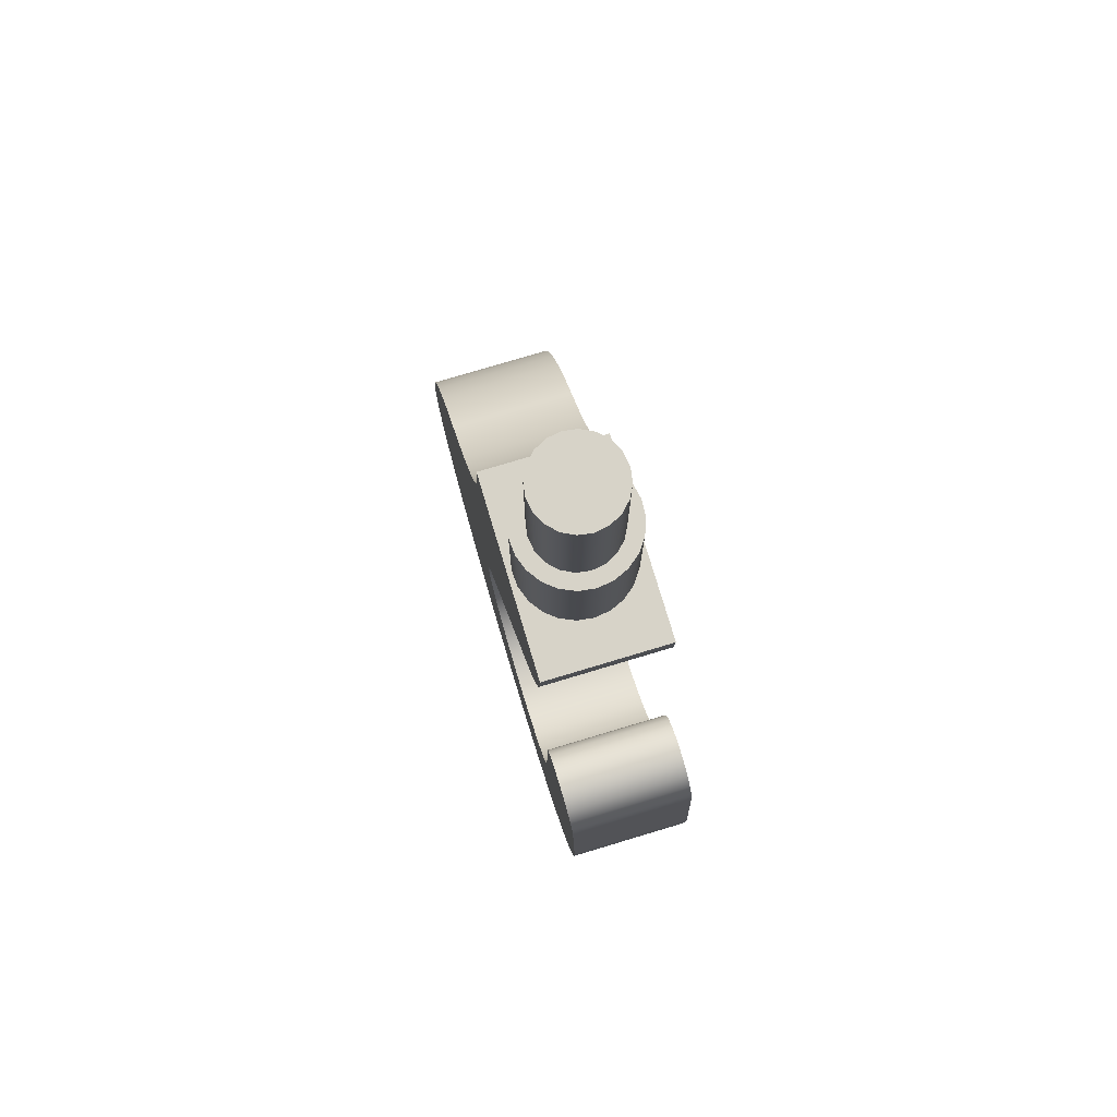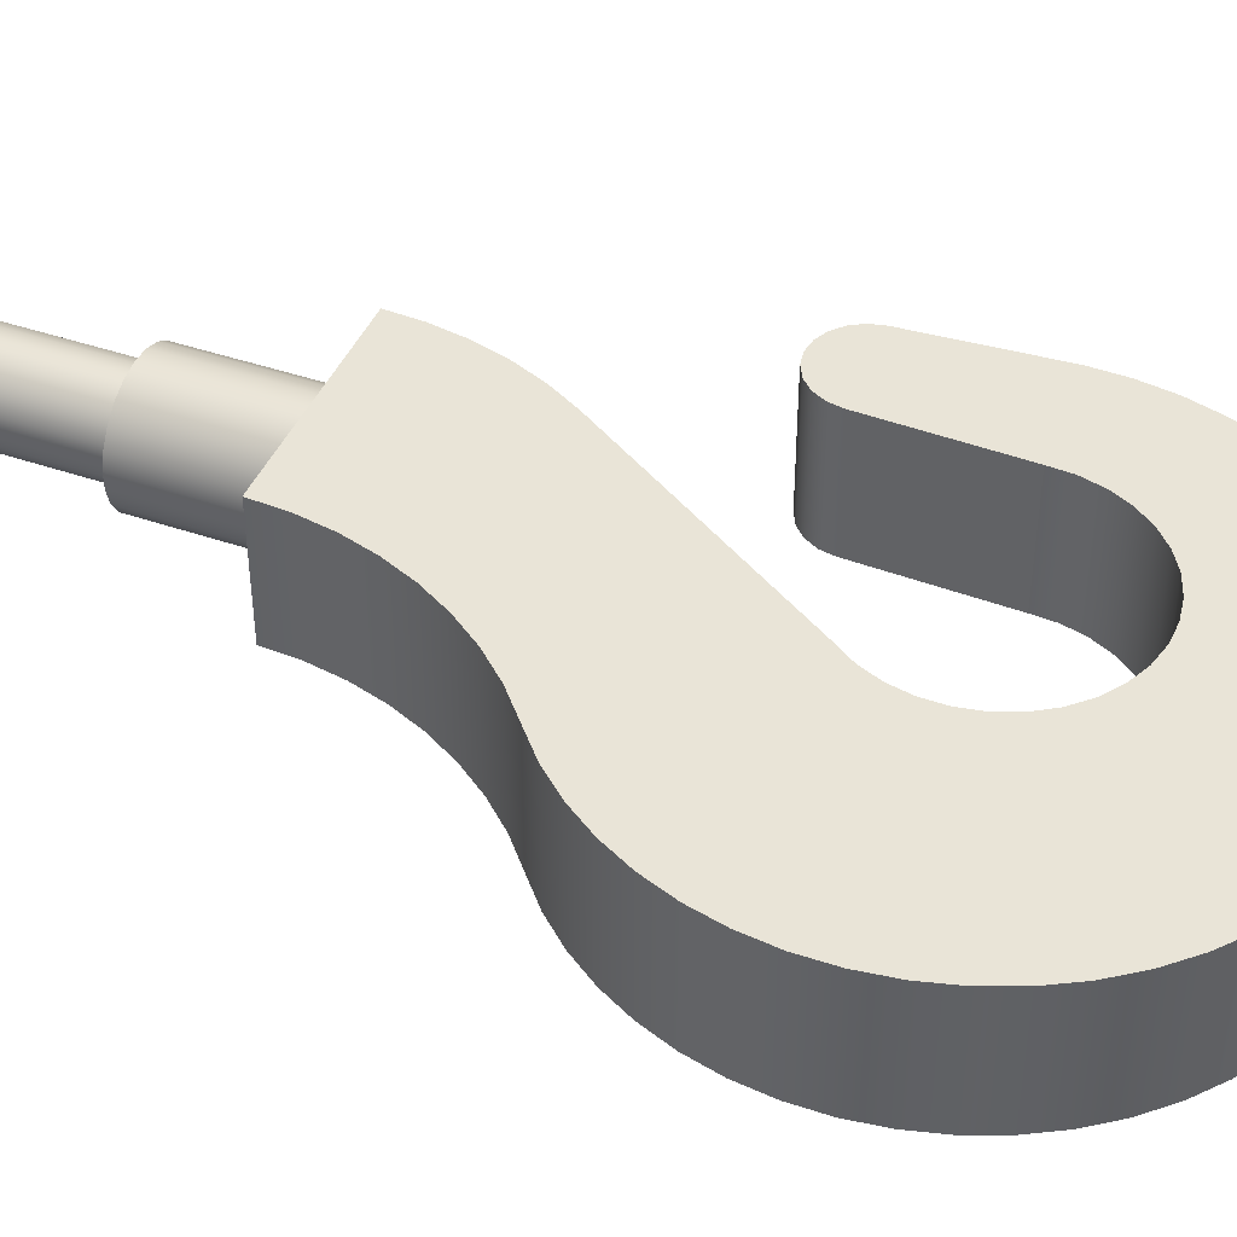
<metadata>
{"format":"obj","ext":"obj","renderer":"f3d","projection":"perspective","resolution":1024,"background":"white","views":[{"elev":77.2,"azim":-106.7,"up":"+Z"},{"elev":43.2,"azim":112.2,"up":"+Y"}]}
</metadata>
<code>
v -1.059 0.7 7.908
v -1.036 0.8471 7.908
v -0.9686 0.9798 7.908
v -0.8633 1.085 7.908
v -0.7306 1.153 7.908
v -0.5835 1.176 7.908
v -0.4364 1.153 7.908
v -0.3037 1.085 7.908
v -0.1984 0.9798 7.908
v -0.1308 0.8471 7.908
v -0.1075 0.7 7.908
v -0.1308 0.5529 7.908
v -0.1984 0.4202 7.908
v -0.3037 0.3149 7.908
v -0.4364 0.2473 7.908
v -0.5835 0.224 7.908
v -0.7306 0.2473 7.908
v -0.8633 0.3149 7.908
v -0.9686 0.4202 7.908
v -1.036 0.5529 7.908
v -1.059 0.7 6.408
v -1.036 0.5529 6.408
v -0.9686 0.4202 6.408
v -0.8633 0.3149 6.408
v -0.7306 0.2473 6.408
v -0.5835 0.224 6.408
v -0.4364 0.2473 6.408
v -0.3037 0.3149 6.408
v -0.1984 0.4202 6.408
v -0.1308 0.5529 6.408
v -0.1075 0.7 6.408
v -0.1308 0.8471 6.408
v -0.1984 0.9798 6.408
v -0.3037 1.085 6.408
v -0.4364 1.153 6.408
v -0.5835 1.176 6.408
v -0.7306 1.153 6.408
v -0.8633 1.085 6.408
v -0.9686 0.9798 6.408
v -1.036 0.8471 6.408
v -1.059 0.7 6.408
v -1.059 0.7 7.908
v -1.059 0.7 7.908
v -1.036 0.5529 7.908
v -0.9686 0.4202 7.908
v -0.8633 0.3149 7.908
v -0.7306 0.2473 7.908
v -0.5835 0.224 7.908
v -0.4364 0.2473 7.908
v -0.3037 0.3149 7.908
v -0.1984 0.4202 7.908
v -0.1308 0.5529 7.908
v -0.1075 0.7 7.908
v -0.1308 0.8471 7.908
v -0.1984 0.9798 7.908
v -0.3037 1.085 7.908
v -0.4364 1.153 7.908
v -0.5835 1.176 7.908
v -0.7306 1.153 7.908
v -0.8633 1.085 7.908
v -0.9686 0.9798 7.908
v -1.036 0.8471 7.908
v -1.233 0.7 6.408
v -1.209 0.8754 6.408
v -1.139 1.038 6.408
v -1.027 1.175 6.408
v -0.8825 1.277 6.408
v -0.7157 1.336 6.408
v -0.5391 1.348 6.408
v -0.3658 1.312 6.408
v -0.2086 1.231 6.408
v -0.07928 1.11 6.408
v 0.0127 0.959 6.408
v 0.06046 0.7885 6.408
v 0.06046 0.6115 6.408
v 0.0127 0.441 6.408
v -0.07928 0.2898 6.408
v -0.2086 0.169 6.408
v -0.3658 0.08753 6.408
v -0.5391 0.05152 6.408
v -0.7157 0.0636 6.408
v -0.8825 0.1229 6.408
v -1.027 0.225 6.408
v -1.139 0.3623 6.408
v -1.209 0.5246 6.408
v -1.233 0.7 5.008
v -1.209 0.5246 5.008
v -1.139 0.3623 5.008
v -1.027 0.225 5.008
v -0.8825 0.1229 5.008
v -0.7157 0.0636 5.008
v -0.5391 0.05152 5.008
v -0.3658 0.08753 5.008
v -0.2086 0.169 5.008
v -0.07928 0.2898 5.008
v 0.0127 0.441 5.008
v 0.06046 0.6115 5.008
v 0.06046 0.7885 5.008
v 0.0127 0.959 5.008
v -0.07928 1.11 5.008
v -0.2086 1.231 5.008
v -0.3658 1.312 5.008
v -0.5391 1.348 5.008
v -0.7157 1.336 5.008
v -0.8825 1.277 5.008
v -1.027 1.175 5.008
v -1.139 1.038 5.008
v -1.209 0.8754 5.008
v -1.233 0.7 5.008
v -1.233 0.7 6.408
v -1.059 0.7 6.408
v -1.036 0.8471 6.408
v -0.9686 0.9798 6.408
v -0.8633 1.085 6.408
v -0.7306 1.153 6.408
v -0.5835 1.176 6.408
v -0.4364 1.153 6.408
v -0.3037 1.085 6.408
v -0.1984 0.9798 6.408
v -0.1308 0.8471 6.408
v -0.1075 0.7 6.408
v -0.1308 0.5529 6.408
v -0.1984 0.4202 6.408
v -0.3037 0.3149 6.408
v -0.4364 0.2473 6.408
v -0.5835 0.224 6.408
v -0.7306 0.2473 6.408
v -0.8633 0.3149 6.408
v -0.9686 0.4202 6.408
v -1.036 0.5529 6.408
v -1.233 0.7 6.408
v -1.209 0.5246 6.408
v -1.139 0.3623 6.408
v -1.027 0.225 6.408
v -0.8825 0.1229 6.408
v -0.7157 0.0636 6.408
v -0.5391 0.05152 6.408
v -0.3658 0.08753 6.408
v -0.2086 0.169 6.408
v -0.07928 0.2898 6.408
v 0.0127 0.441 6.408
v 0.06046 0.6115 6.408
v 0.06046 0.7885 6.408
v 0.0127 0.959 6.408
v -0.07928 1.11 6.408
v -0.2086 1.231 6.408
v -0.3658 1.312 6.408
v -0.5391 1.348 6.408
v -0.7157 1.336 6.408
v -0.8825 1.277 6.408
v -1.027 1.175 6.408
v -1.139 1.038 6.408
v -1.209 0.8754 6.408
v 0.3696 0 0.7887
v -1.183 0 3.227
v -1.183 1.4 3.227
v 0.3696 1.4 0.7887
v -1.849 0 0.04112
v -1.834 0 -0.1991
v -1.773 0 -0.432
v -1.669 0 -0.6488
v -1.524 0 -0.8416
v -1.346 0 -1.003
v -1.14 0 -1.128
v -0.9137 0 -1.21
v -0.6759 0 -1.248
v -0.4354 0 -1.239
v -0.2009 0 -1.185
v 0.01878 0 -1.086
v 0.2155 0 -0.9475
v 0.382 0 -0.7736
v 0.512 0 -0.5711
v 0.6008 0 -0.3473
v 0.6451 0 -0.1107
v 0.6432 0 0.13
v 0.5952 0 0.3659
v 0.5028 0 0.5882
v 0.3696 0 0.7887
v 0.3696 1.4 0.7887
v 0.5028 1.4 0.5882
v 0.5952 1.4 0.3659
v 0.6432 1.4 0.13
v 0.6451 1.4 -0.1107
v 0.6008 1.4 -0.3473
v 0.512 1.4 -0.5711
v 0.382 1.4 -0.7736
v 0.2155 1.4 -0.9475
v 0.01878 1.4 -1.086
v -0.2009 1.4 -1.185
v -0.4354 1.4 -1.239
v -0.6759 1.4 -1.248
v -0.9137 1.4 -1.21
v -1.14 1.4 -1.128
v -1.346 1.4 -1.003
v -1.524 1.4 -0.8416
v -1.669 1.4 -0.6488
v -1.773 1.4 -0.432
v -1.834 1.4 -0.1991
v -1.849 1.4 0.04112
v -1.9 0 1.517
v -1.849 0 0.04112
v -1.849 1.4 0.04112
v -1.9 1.4 1.517
v -2.899 0 1.535
v -2.866 0 1.682
v -2.79 0 1.813
v -2.678 0 1.915
v -2.541 0 1.98
v -2.391 0 2
v -2.242 0 1.974
v -2.107 0 1.905
v -2 0 1.799
v -1.928 0 1.666
v -1.9 0 1.517
v -1.9 1.4 1.517
v -1.928 1.4 1.666
v -2 1.4 1.799
v -2.107 1.4 1.905
v -2.242 1.4 1.974
v -2.391 1.4 2
v -2.541 1.4 1.98
v -2.678 1.4 1.915
v -2.79 1.4 1.813
v -2.866 1.4 1.682
v -2.899 1.4 1.535
v -2.998 0 0.1073
v -2.899 0 1.535
v -2.899 1.4 1.535
v -2.998 1.4 0.1073
v 1.825 0 2.381
v 2.106 0 2.137
v 2.354 0 1.86
v 2.566 0 1.554
v 2.739 0 1.225
v 2.869 0 0.8763
v 2.956 0 0.5145
v 2.997 0 0.1448
v 2.991 0 -0.2271
v 2.94 0 -0.5955
v 2.844 0 -0.9548
v 2.704 0 -1.299
v 2.522 0 -1.624
v 2.302 0 -1.924
v 2.046 0 -2.194
v 1.759 0 -2.43
v 1.445 0 -2.629
v 1.108 0 -2.788
v 0.755 0 -2.903
v 0.3899 0 -2.975
v 0.01877 0 -3
v -0.3526 0 -2.979
v -0.7186 0 -2.913
v -1.073 0 -2.801
v -1.412 0 -2.647
v -1.729 0 -2.452
v -2.019 0 -2.219
v -2.278 0 -1.952
v -2.502 0 -1.655
v -2.688 0 -1.333
v -2.832 0 -0.9903
v -2.933 0 -0.6323
v -2.988 0 -0.2645
v -2.998 0 0.1073
v -2.998 1.4 0.1073
v -2.988 1.4 -0.2645
v -2.933 1.4 -0.6323
v -2.832 1.4 -0.9903
v -2.688 1.4 -1.333
v -2.502 1.4 -1.655
v -2.278 1.4 -1.952
v -2.019 1.4 -2.219
v -1.729 1.4 -2.452
v -1.412 1.4 -2.647
v -1.073 1.4 -2.801
v -0.7186 1.4 -2.913
v -0.3526 1.4 -2.979
v 0.01877 1.4 -3
v 0.3899 1.4 -2.975
v 0.755 1.4 -2.903
v 1.108 1.4 -2.788
v 1.445 1.4 -2.629
v 1.759 1.4 -2.43
v 2.046 1.4 -2.194
v 2.302 1.4 -1.924
v 2.522 1.4 -1.624
v 2.704 1.4 -1.299
v 2.844 1.4 -0.9548
v 2.94 1.4 -0.5955
v 2.991 1.4 -0.2271
v 2.997 1.4 0.1448
v 2.956 1.4 0.5145
v 2.869 1.4 0.8763
v 2.739 1.4 1.225
v 2.566 1.4 1.554
v 2.354 1.4 1.86
v 2.106 1.4 2.137
v 1.825 1.4 2.381
v 0.533 0 5.008
v 0.5538 0 4.63
v 0.6179 0 4.256
v 0.7244 0 3.892
v 0.8718 0 3.543
v 1.058 0 3.213
v 1.281 0 2.907
v 1.538 0 2.628
v 1.825 0 2.381
v 1.825 1.4 2.381
v 1.538 1.4 2.628
v 1.281 1.4 2.907
v 1.058 1.4 3.213
v 0.8718 1.4 3.543
v 0.7244 1.4 3.892
v 0.6179 1.4 4.256
v 0.5538 1.4 4.63
v 0.533 1.4 5.008
v -1.233 0.7 5.008
v -1.209 0.8754 5.008
v -1.139 1.038 5.008
v -1.027 1.175 5.008
v -0.8825 1.277 5.008
v -0.7157 1.336 5.008
v -0.5391 1.348 5.008
v -0.3658 1.312 5.008
v -0.2086 1.231 5.008
v -0.07928 1.11 5.008
v 0.0127 0.959 5.008
v 0.06046 0.7885 5.008
v 0.06046 0.6115 5.008
v 0.0127 0.441 5.008
v -0.07928 0.2898 5.008
v -0.2086 0.169 5.008
v -0.3658 0.08753 5.008
v -0.5391 0.05152 5.008
v -0.7157 0.0636 5.008
v -0.8825 0.1229 5.008
v -1.027 0.225 5.008
v -1.139 0.3623 5.008
v -1.209 0.5246 5.008
v -1.7 0 5.008
v 0.533 0 5.008
v 0.533 1.4 5.008
v -1.7 1.4 5.008
v -1.183 0 3.227
v -1.367 0 3.555
v -1.512 0 3.902
v -1.617 0 4.263
v -1.68 0 4.633
v -1.7 0 5.008
v -1.7 1.4 5.008
v -1.68 1.4 4.633
v -1.617 1.4 4.263
v -1.512 1.4 3.902
v -1.367 1.4 3.555
v -1.183 1.4 3.227
v -1.183 1.4 3.227
v -1.367 1.4 3.555
v -1.512 1.4 3.902
v -1.617 1.4 4.263
v -1.68 1.4 4.633
v -1.7 1.4 5.008
v 0.533 1.4 5.008
v 0.5538 1.4 4.63
v 0.6179 1.4 4.256
v 0.7244 1.4 3.892
v 0.8718 1.4 3.543
v 1.058 1.4 3.213
v 1.281 1.4 2.907
v 1.538 1.4 2.628
v 1.825 1.4 2.381
v 2.106 1.4 2.137
v 2.354 1.4 1.86
v 2.566 1.4 1.554
v 2.739 1.4 1.225
v 2.869 1.4 0.8763
v 2.956 1.4 0.5145
v 2.997 1.4 0.1448
v 2.991 1.4 -0.2271
v 2.94 1.4 -0.5955
v 2.844 1.4 -0.9548
v 2.704 1.4 -1.299
v 2.522 1.4 -1.624
v 2.302 1.4 -1.924
v 2.046 1.4 -2.194
v 1.759 1.4 -2.43
v 1.445 1.4 -2.629
v 1.108 1.4 -2.788
v 0.755 1.4 -2.903
v 0.3899 1.4 -2.975
v 0.01877 1.4 -3
v -0.3526 1.4 -2.979
v -0.7186 1.4 -2.913
v -1.073 1.4 -2.801
v -1.412 1.4 -2.647
v -1.729 1.4 -2.452
v -2.019 1.4 -2.219
v -2.278 1.4 -1.952
v -2.502 1.4 -1.655
v -2.688 1.4 -1.333
v -2.832 1.4 -0.9903
v -2.933 1.4 -0.6323
v -2.988 1.4 -0.2645
v -2.998 1.4 0.1073
v -2.899 1.4 1.535
v -2.866 1.4 1.682
v -2.79 1.4 1.813
v -2.678 1.4 1.915
v -2.541 1.4 1.98
v -2.391 1.4 2
v -2.242 1.4 1.974
v -2.107 1.4 1.905
v -2 1.4 1.799
v -1.928 1.4 1.666
v -1.9 1.4 1.517
v -1.849 1.4 0.04112
v -1.834 1.4 -0.1991
v -1.773 1.4 -0.432
v -1.669 1.4 -0.6488
v -1.524 1.4 -0.8416
v -1.346 1.4 -1.003
v -1.14 1.4 -1.128
v -0.9137 1.4 -1.21
v -0.6759 1.4 -1.248
v -0.4354 1.4 -1.239
v -0.2009 1.4 -1.185
v 0.01878 1.4 -1.086
v 0.2155 1.4 -0.9475
v 0.382 1.4 -0.7736
v 0.512 1.4 -0.5711
v 0.6008 1.4 -0.3473
v 0.6451 1.4 -0.1107
v 0.6432 1.4 0.13
v 0.5952 1.4 0.3659
v 0.5028 1.4 0.5882
v 0.3696 1.4 0.7887
v -1.7 0 5.008
v -1.68 0 4.633
v -1.617 0 4.263
v -1.512 0 3.902
v -1.367 0 3.555
v -1.183 0 3.227
v 0.3696 0 0.7887
v 0.5028 0 0.5882
v 0.5952 0 0.3659
v 0.6432 0 0.13
v 0.6451 0 -0.1107
v 0.6008 0 -0.3473
v 0.512 0 -0.5711
v 0.382 0 -0.7736
v 0.2155 0 -0.9475
v 0.01878 0 -1.086
v -0.2009 0 -1.185
v -0.4354 0 -1.239
v -0.6759 0 -1.248
v -0.9137 0 -1.21
v -1.14 0 -1.128
v -1.346 0 -1.003
v -1.524 0 -0.8416
v -1.669 0 -0.6488
v -1.773 0 -0.432
v -1.834 0 -0.1991
v -1.849 0 0.04112
v -1.9 0 1.517
v -1.928 0 1.666
v -2 0 1.799
v -2.107 0 1.905
v -2.242 0 1.974
v -2.391 0 2
v -2.541 0 1.98
v -2.678 0 1.915
v -2.79 0 1.813
v -2.866 0 1.682
v -2.899 0 1.535
v -2.998 0 0.1073
v -2.988 0 -0.2645
v -2.933 0 -0.6323
v -2.832 0 -0.9903
v -2.688 0 -1.333
v -2.502 0 -1.655
v -2.278 0 -1.952
v -2.019 0 -2.219
v -1.729 0 -2.452
v -1.412 0 -2.647
v -1.073 0 -2.801
v -0.7186 0 -2.913
v -0.3526 0 -2.979
v 0.01877 0 -3
v 0.3899 0 -2.975
v 0.755 0 -2.903
v 1.108 0 -2.788
v 1.445 0 -2.629
v 1.759 0 -2.43
v 2.046 0 -2.194
v 2.302 0 -1.924
v 2.522 0 -1.624
v 2.704 0 -1.299
v 2.844 0 -0.9548
v 2.94 0 -0.5955
v 2.991 0 -0.2271
v 2.997 0 0.1448
v 2.956 0 0.5145
v 2.869 0 0.8763
v 2.739 0 1.225
v 2.566 0 1.554
v 2.354 0 1.86
v 2.106 0 2.137
v 1.825 0 2.381
v 1.538 0 2.628
v 1.281 0 2.907
v 1.058 0 3.213
v 0.8718 0 3.543
v 0.7244 0 3.892
v 0.6179 0 4.256
v 0.5538 0 4.63
v 0.533 0 5.008
g 39ef0834-e334-11ea-9918-54bf646e7e1f
f 2 40 1
f 1 40 41
f 42 21 20
f 20 21 22
f 20 22 19
f 19 22 23
f 19 23 18
f 18 23 24
f 18 24 17
f 17 24 25
f 17 25 16
f 16 25 26
f 16 26 15
f 15 26 27
f 15 27 14
f 14 27 28
f 14 28 13
f 13 28 29
f 13 29 12
f 12 29 30
f 12 30 11
f 11 30 31
f 11 31 10
f 10 31 32
f 10 32 9
f 9 32 33
f 9 33 8
f 8 33 34
f 8 34 7
f 7 34 35
f 7 35 6
f 6 35 36
f 6 36 5
f 5 36 37
f 5 37 4
f 4 37 38
f 4 38 3
f 3 38 39
f 3 39 2
f 2 39 40
g 39efcb76-e334-11ea-93fa-54bf646e7e1f
f 44 52 43
f 43 52 53
f 43 53 62
f 62 53 54
f 62 54 61
f 61 54 55
f 61 55 60
f 60 55 56
f 60 56 59
f 59 56 57
f 59 57 58
f 52 44 51
f 51 44 45
f 51 45 50
f 50 45 46
f 50 46 49
f 49 46 47
f 49 47 48
g 398e4d76-e334-11ea-97fe-54bf646e7e1f
f 64 108 63
f 63 108 109
f 110 86 85
f 85 86 87
f 85 87 84
f 84 87 88
f 84 88 83
f 83 88 89
f 83 89 82
f 82 89 90
f 82 90 81
f 81 90 91
f 81 91 80
f 80 91 92
f 80 92 79
f 79 92 93
f 79 93 78
f 78 93 94
f 78 94 77
f 77 94 95
f 77 95 76
f 76 95 96
f 76 96 75
f 75 96 97
f 75 97 74
f 74 97 98
f 74 98 73
f 73 98 99
f 73 99 72
f 72 99 100
f 72 100 71
f 71 100 101
f 71 101 70
f 70 101 102
f 70 102 69
f 69 102 103
f 69 103 68
f 68 103 104
f 68 104 67
f 67 104 105
f 67 105 66
f 66 105 106
f 66 106 65
f 65 106 107
f 65 107 64
f 64 107 108
g 398ee9ca-e334-11ea-b226-54bf646e7e1f
f 112 153 111
f 111 153 131
f 111 131 132
f 153 112 152
f 152 112 113
f 152 113 151
f 151 113 114
f 151 114 150
f 150 114 115
f 150 115 149
f 149 115 116
f 149 116 148
f 148 116 117
f 148 117 147
f 147 117 118
f 147 118 146
f 146 118 145
f 145 118 119
f 145 119 144
f 144 119 120
f 144 120 143
f 143 120 121
f 143 121 142
f 142 121 122
f 142 122 141
f 141 122 123
f 141 123 140
f 140 123 124
f 140 124 139
f 139 124 138
f 138 124 125
f 138 125 137
f 137 125 126
f 137 126 136
f 136 126 127
f 136 127 135
f 135 127 128
f 135 128 134
f 134 128 129
f 134 129 133
f 133 129 130
f 133 130 132
f 132 130 111
g 392c0bfe-e334-11ea-87d1-54bf646e7e1f
f 154 155 157
f 157 155 156
g 392c5a18-e334-11ea-abb1-54bf646e7e1f
f 199 158 198
f 198 158 159
f 198 159 197
f 197 159 160
f 197 160 196
f 196 160 161
f 196 161 195
f 195 161 162
f 195 162 194
f 194 162 163
f 194 163 193
f 193 163 164
f 193 164 192
f 192 164 165
f 192 165 191
f 191 165 166
f 191 166 190
f 190 166 167
f 190 167 189
f 189 167 168
f 189 168 188
f 188 168 169
f 188 169 187
f 187 169 170
f 187 170 186
f 186 170 171
f 186 171 185
f 185 171 172
f 185 172 184
f 184 172 173
f 184 173 183
f 183 173 174
f 183 174 182
f 182 174 175
f 182 175 181
f 181 175 176
f 181 176 180
f 180 176 177
f 180 177 179
f 179 177 178
g 392ca834-e334-11ea-8a98-54bf646e7e1f
f 200 201 203
f 203 201 202
g 392ccf4a-e334-11ea-bda3-54bf646e7e1f
f 225 204 224
f 224 204 205
f 224 205 223
f 223 205 206
f 223 206 222
f 222 206 207
f 222 207 221
f 221 207 208
f 221 208 220
f 220 208 209
f 220 209 219
f 219 209 210
f 219 210 218
f 218 210 211
f 218 211 217
f 217 211 212
f 217 212 216
f 216 212 213
f 216 213 215
f 215 213 214
g 392d1d68-e334-11ea-bc2f-54bf646e7e1f
f 226 227 229
f 229 227 228
g 392d6b94-e334-11ea-b66f-54bf646e7e1f
f 297 230 296
f 296 230 231
f 296 231 232
f 296 232 295
f 295 232 233
f 295 233 294
f 294 233 234
f 294 234 293
f 293 234 235
f 293 235 292
f 292 235 236
f 292 236 291
f 291 236 237
f 291 237 290
f 290 237 238
f 290 238 289
f 289 238 239
f 289 239 288
f 288 239 240
f 288 240 287
f 287 240 241
f 287 241 286
f 286 241 242
f 286 242 285
f 285 242 243
f 285 243 284
f 284 243 244
f 284 244 283
f 283 244 245
f 283 245 282
f 282 245 246
f 282 246 281
f 281 246 247
f 281 247 280
f 280 247 248
f 280 248 279
f 279 248 249
f 279 249 278
f 278 249 250
f 278 250 277
f 277 250 251
f 277 251 276
f 276 251 252
f 276 252 275
f 275 252 253
f 275 253 274
f 274 253 254
f 274 254 273
f 273 254 255
f 273 255 272
f 272 255 256
f 272 256 271
f 271 256 257
f 271 257 270
f 270 257 258
f 270 258 269
f 269 258 259
f 269 259 268
f 268 259 260
f 268 260 267
f 267 260 261
f 267 261 266
f 266 261 262
f 266 262 265
f 265 262 264
f 264 262 263
g 392db9ae-e334-11ea-b507-54bf646e7e1f
f 315 298 314
f 314 298 299
f 314 299 313
f 313 299 300
f 313 300 312
f 312 300 301
f 312 301 311
f 311 301 302
f 311 302 310
f 310 302 303
f 310 303 309
f 309 303 304
f 309 304 308
f 308 304 305
f 308 305 307
f 307 305 306
g 392e07cc-e334-11ea-8103-54bf646e7e1f
f 317 342 316
f 316 342 339
f 316 339 338
f 338 339 337
f 337 339 336
f 336 339 335
f 335 339 334
f 334 339 333
f 333 339 340
f 333 340 332
f 332 340 331
f 331 340 330
f 330 340 329
f 329 340 328
f 328 340 341
f 328 341 327
f 327 341 326
f 326 341 325
f 325 341 324
f 324 341 323
f 323 341 322
f 322 341 342
f 322 342 321
f 321 342 320
f 320 342 319
f 319 342 318
f 318 342 317
g 392e7d0c-e334-11ea-b7bd-54bf646e7e1f
f 354 343 353
f 353 343 344
f 353 344 352
f 352 344 345
f 352 345 351
f 351 345 346
f 351 346 350
f 350 346 347
f 350 347 349
f 349 347 348
g 392ecb26-e334-11ea-a957-54bf646e7e1f
f 356 362 355
f 355 362 363
f 355 363 364
f 356 357 362
f 362 357 358
f 362 358 361
f 361 358 359
f 361 359 360
f 364 365 355
f 355 365 434
f 434 365 366
f 434 366 367
f 367 368 434
f 434 368 433
f 433 368 369
f 433 369 370
f 433 370 432
f 432 370 371
f 432 371 372
f 432 372 431
f 431 372 373
f 431 373 374
f 374 375 431
f 431 375 376
f 431 376 430
f 430 376 377
f 430 377 378
f 378 379 430
f 430 379 380
f 430 380 381
f 430 381 429
f 429 381 382
f 429 382 383
f 429 383 428
f 428 383 384
f 428 384 385
f 428 385 427
f 427 385 386
f 427 386 426
f 426 386 387
f 426 387 425
f 425 387 388
f 425 388 389
f 425 389 424
f 424 389 390
f 424 390 423
f 423 390 391
f 423 391 422
f 422 391 392
f 422 392 421
f 421 392 393
f 421 393 420
f 420 393 394
f 420 394 419
f 419 394 395
f 419 395 418
f 418 395 396
f 418 396 417
f 417 396 397
f 417 397 398
f 417 398 416
f 416 398 399
f 416 399 415
f 415 399 400
f 415 400 401
f 415 401 414
f 414 401 402
f 414 402 403
f 404 405 403
f 403 405 406
f 403 406 407
f 407 408 403
f 403 408 413
f 403 413 414
f 408 409 413
f 413 409 410
f 413 410 411
f 411 412 413
g 392f4066-e334-11ea-933f-54bf646e7e1f
f 435 436 514
f 514 436 437
f 514 437 513
f 513 437 438
f 513 438 439
f 439 440 513
f 513 440 512
f 512 440 511
f 511 440 510
f 510 440 441
f 510 441 509
f 509 441 508
f 508 441 507
f 507 441 442
f 507 442 506
f 506 442 505
f 505 442 443
f 505 443 504
f 504 443 503
f 503 443 444
f 503 444 502
f 502 444 501
f 501 444 500
f 500 444 499
f 499 444 445
f 499 445 498
f 498 445 497
f 497 445 496
f 496 445 495
f 495 445 494
f 494 445 446
f 494 446 493
f 493 446 492
f 492 446 447
f 492 447 491
f 491 447 490
f 490 447 448
f 490 448 489
f 489 448 449
f 489 449 488
f 488 449 450
f 488 450 487
f 487 450 486
f 486 450 451
f 486 451 485
f 485 451 452
f 485 452 484
f 484 452 453
f 484 453 483
f 483 453 454
f 483 454 482
f 482 454 455
f 482 455 481
f 481 455 456
f 481 456 480
f 480 456 457
f 480 457 479
f 479 457 458
f 479 458 478
f 478 458 477
f 477 458 459
f 477 459 476
f 476 459 460
f 476 460 475
f 475 460 474
f 474 460 461
f 474 461 473
f 473 461 472
f 472 461 462
f 472 462 467
f 467 462 466
f 466 462 465
f 465 462 464
f 464 462 463
f 467 468 472
f 472 468 469
f 472 469 470
f 470 471 472

</code>
